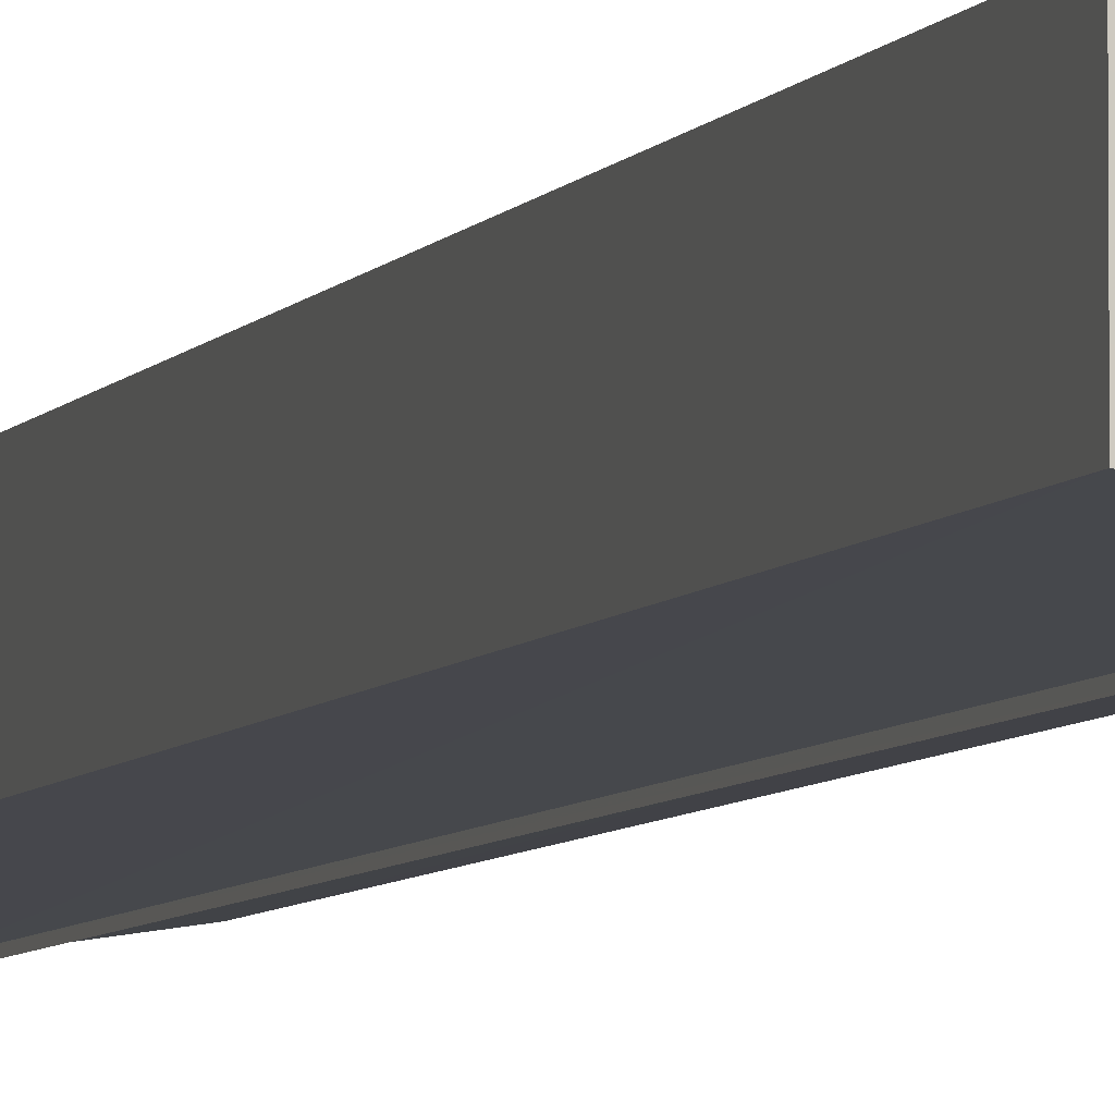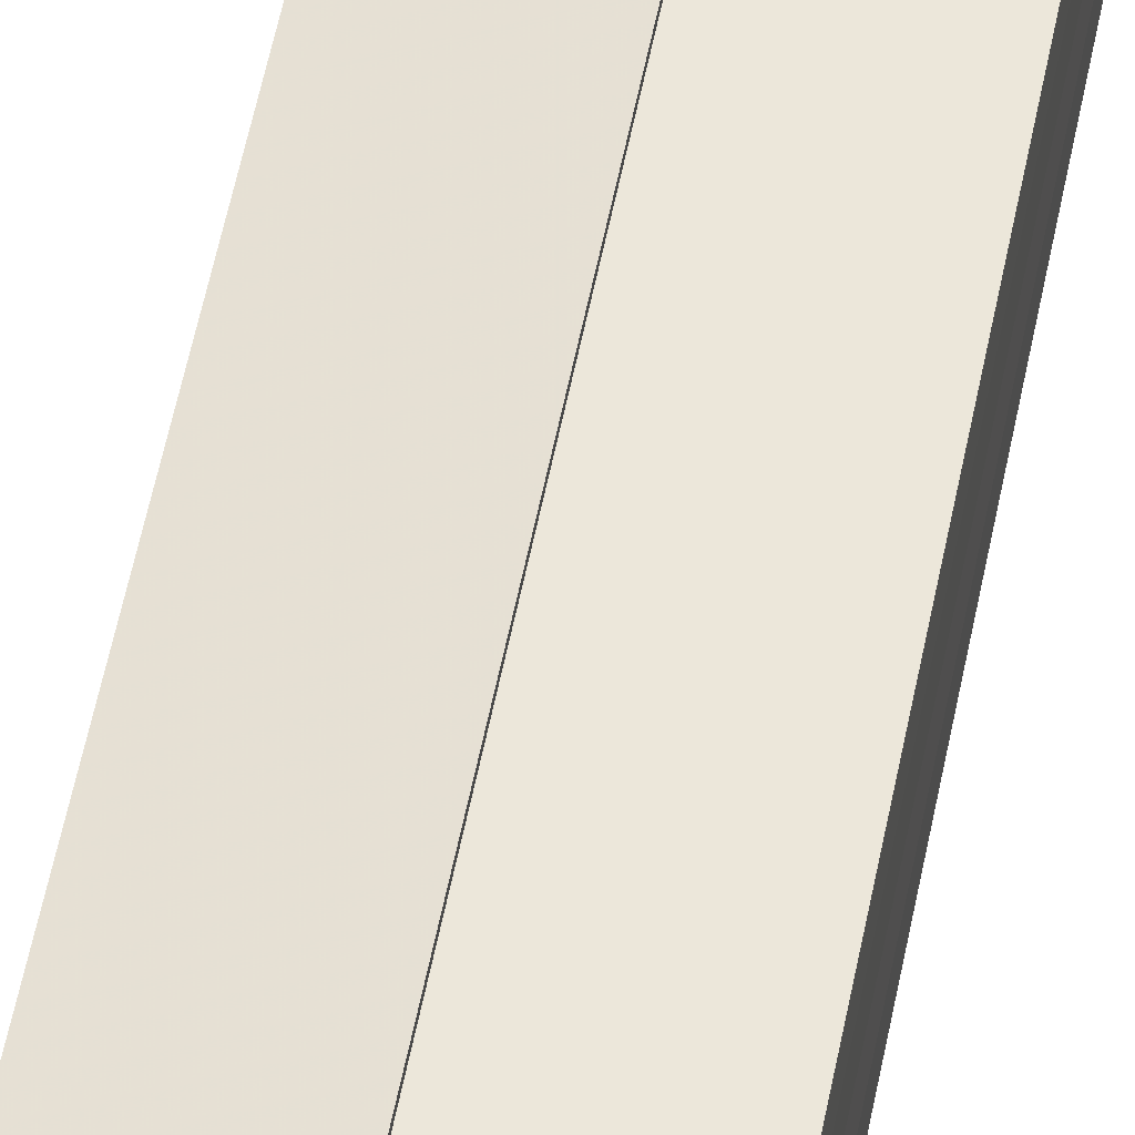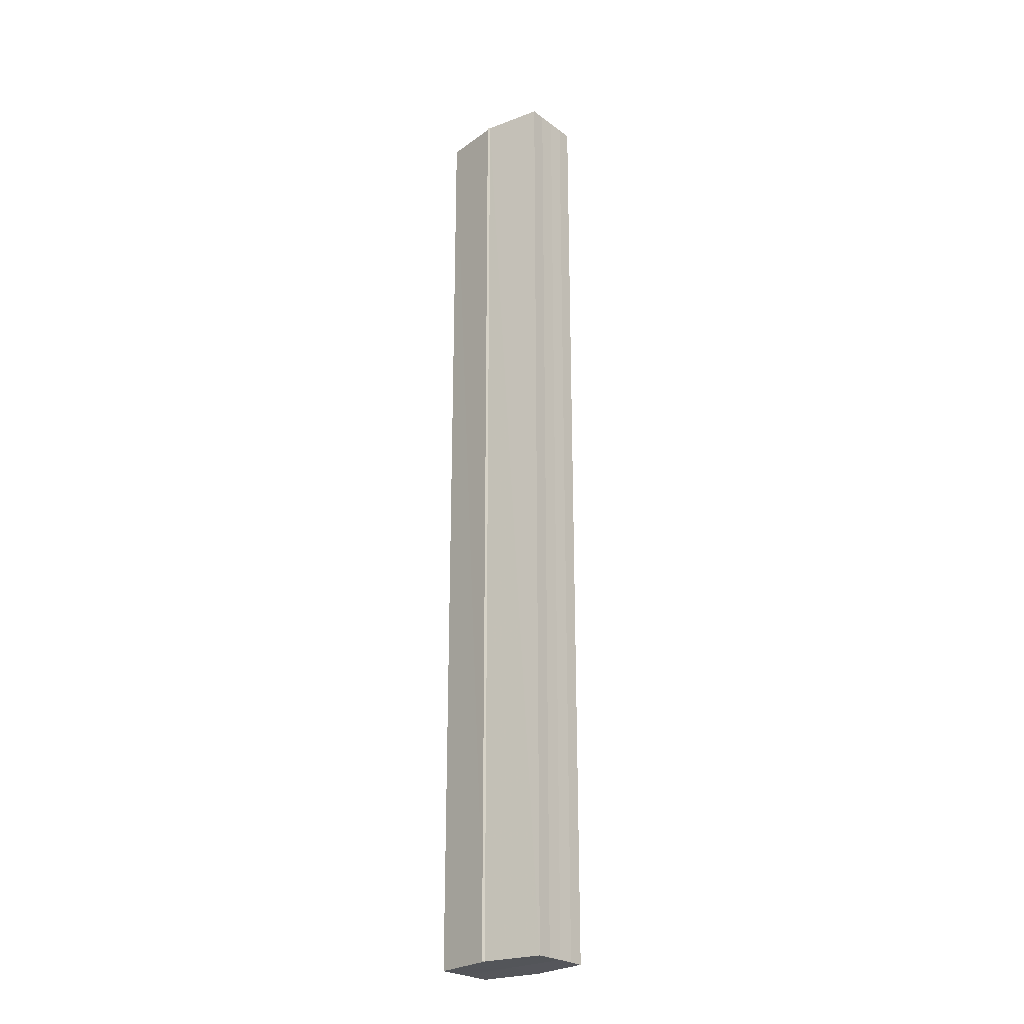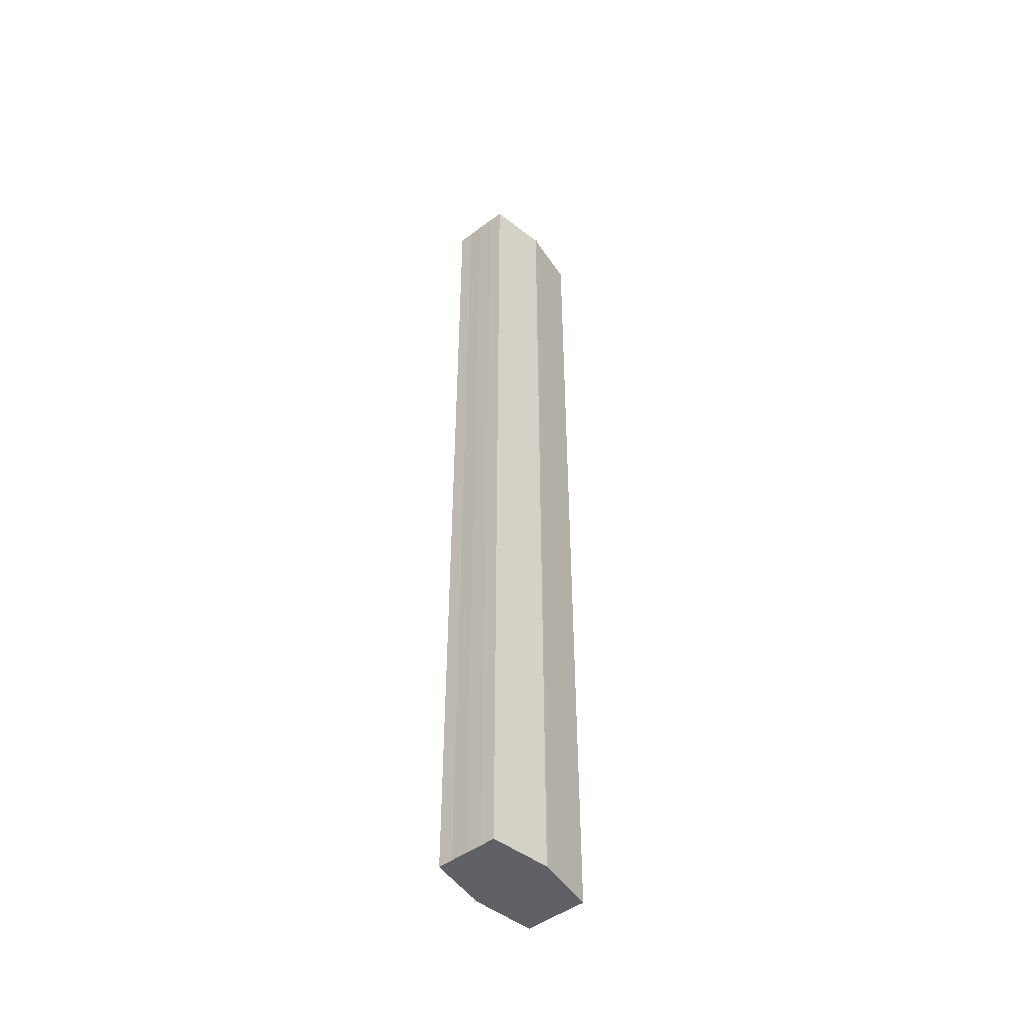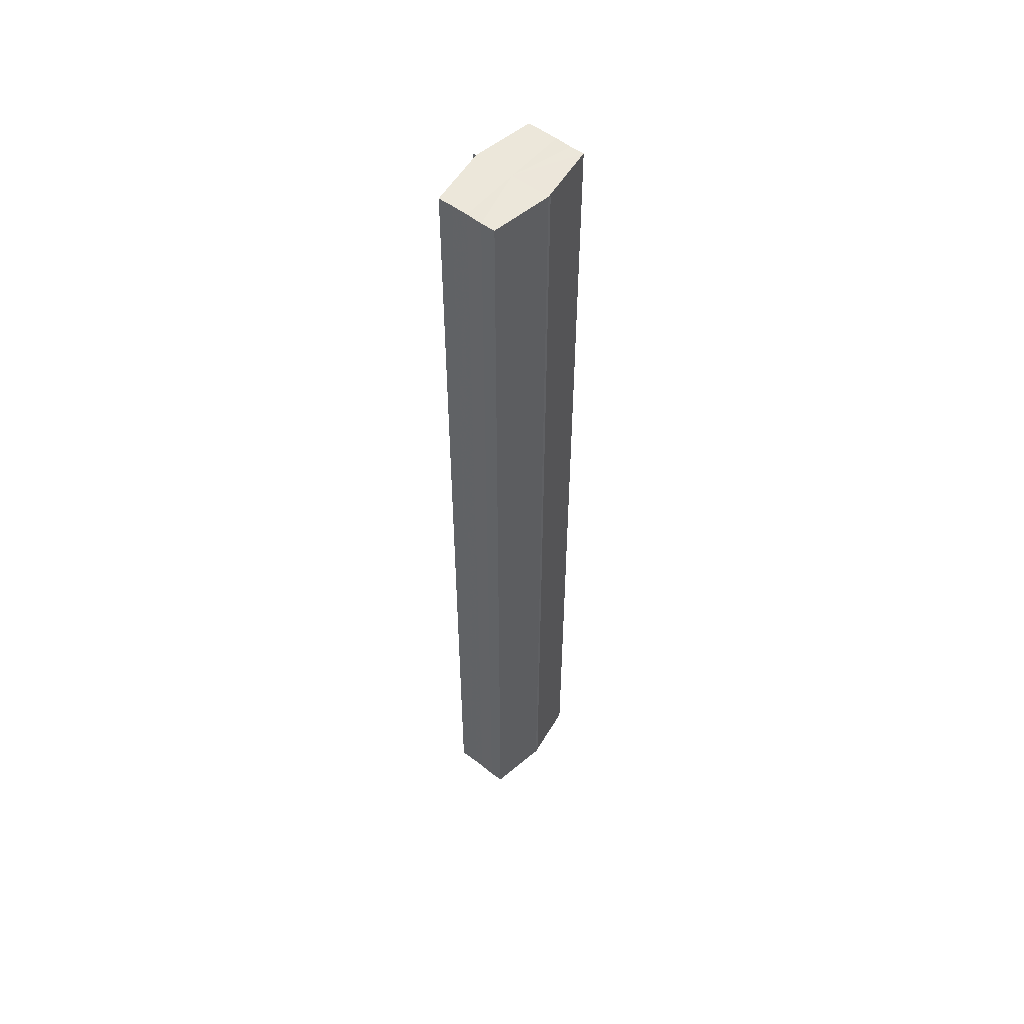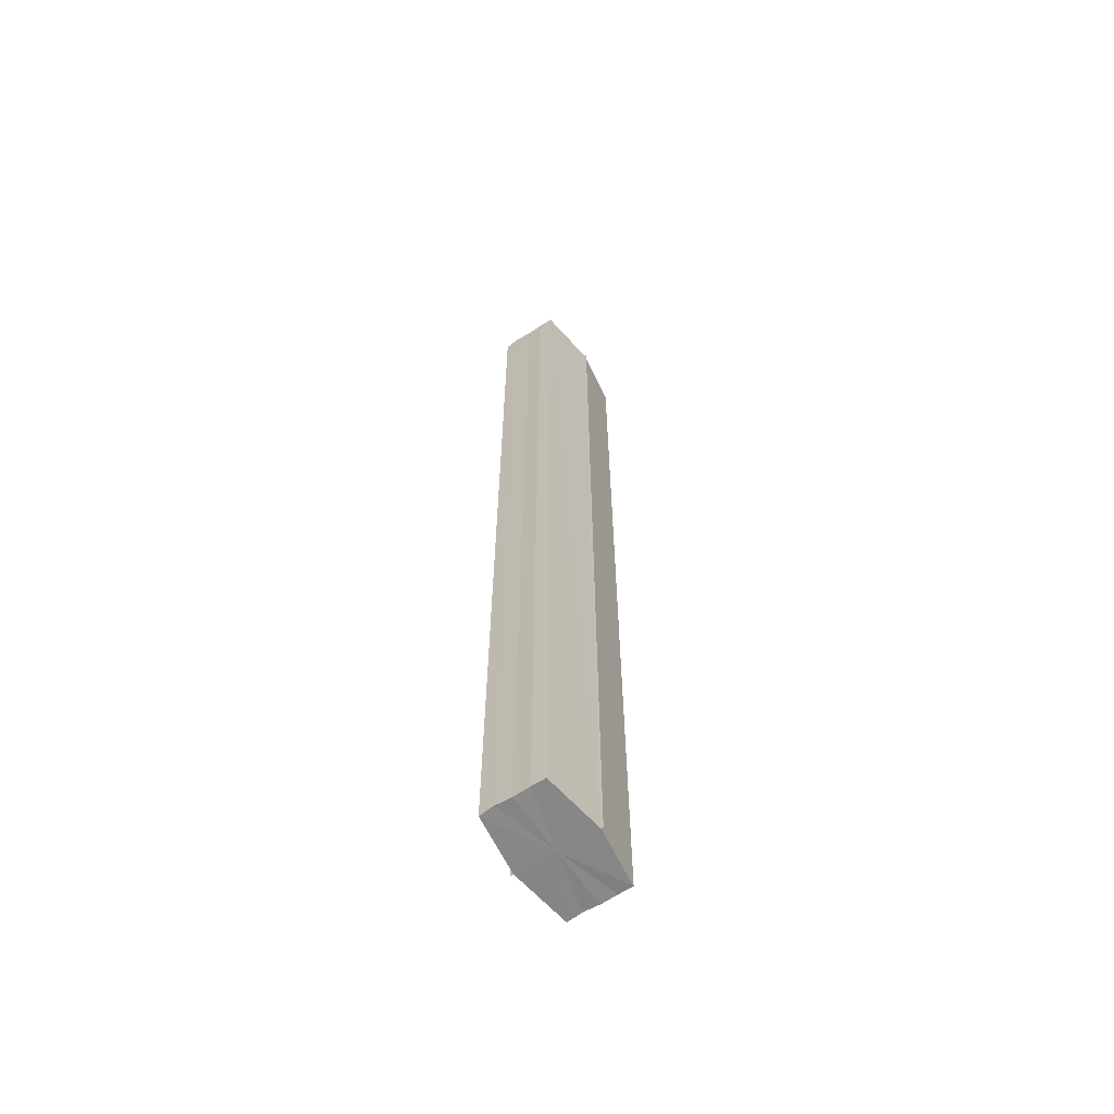
<metadata>
{"format":"obj","ext":"obj","renderer":"f3d","projection":"perspective","resolution":1024,"background":"white","views":[{"elev":-4.9,"azim":-14.9,"up":"+Z"},{"elev":49.6,"azim":-169.8,"up":"+Z"},{"elev":-24.9,"azim":-139.5,"up":"+Y"},{"elev":-47.6,"azim":-49.7,"up":"+Y"},{"elev":53.5,"azim":-50.7,"up":"+Y"},{"elev":-62.3,"azim":123.3,"up":"+Y"}]}
</metadata>
<code>
o 25400
v 2217 1868 15.27
v 2217 1868 15.27
v 2217 1867 15.27
v 2217 1868 15.27
v 2217 1867 15.27
v 2217 1868 15.27
v 2217 1867 15.27
v 2217 1868 15.27
v 2217 1868 15.27
v 2217 1867 15.27
v 2217 1867 15.27
v 2217 1868 15.27
v 2217 1867 15.27
v 2217 1868 15.27
v 2217 1868 15.27
v 2217 1867 15.26
v 2217 1868 15.27
v 2217 1868 15.26
v 2217 1867 15.26
v 2217 1868 15.26
v 2217 1868 15.26
v 2217 1868 15.26
v 2217 1868 15.27
v 2217 1867 15.26
v 2217 1868 15.27
v 2217 1867 15.27
v 2217 1868 15.27
v 2217 1867 15.27
v 2217 1868 15.26
v 2217 1867 15.26
v 2217 1867 15.26
v 2217 1868 15.26
v 2217 1868 15.26
v 2217 1867 15.26
v 2217 1868 15.26
v 2217 1868 15.26
v 2217 1868 15.26
v 2217 1867 15.26
v 2217 1867 15.26
v 2217 1867 15.26
v 2217 1868 15.26
v 2217 1868 15.26
v 2217 1868 15.26
v 2217 1868 15.26
v 2217 1867 15.26
v 2217 1867 15.26
v 2217 1868 15.26
v 2217 1867 15.27
v 2217 1868 15.26
v 2217 1868 15.27
v 2217 1868 15.27
v 2217 1868 15.27
v 2217 1867 15.27
v 2217 1868 15.27
v 2217 1867 15.27
v 2217 1868 15.27
v 2217 1868 15.27
v 2217 1868 15.27
v 2217 1868 15.27
v 2217 1867 15.27
v 2217 1868 15.26
v 2217 1867 15.27
v 2217 1868 15.26
v 2217 1867 15.26
v 2217 1867 15.27
v 2217 1867 15.27
v 2217 1868 15.27
v 2217 1867 15.27
v 2217 1868 15.27
v 2217 1868 15.27
v 2217 1868 15.27
v 2217 1867 15.27
v 2217 1867 15.27
v 2217 1867 15.27
v 2217 1867 15.27
v 2217 1867 15.27
v 2217 1867 15.27
v 2217 1867 15.27
v 2217 1867 15.27
v 2217 1867 15.26
v 2217 1867 15.26
v 2217 1867 15.26
v 2217 1867 15.26
v 2217 1867 15.26
f 1 2 3
f 4 2 5
f 3 6 7
f 5 6 7
f 8 6 9
f 10 9 11
f 8 9 12
f 13 14 10
f 8 12 15
f 16 17 13
f 8 15 18
f 19 20 16
f 21 22 19
f 22 23 24
f 23 25 26
f 25 27 28
f 8 18 29
f 30 29 31
f 8 29 32
f 30 33 34
f 35 36 30
f 35 37 30
f 38 32 39
f 40 32 39
f 41 42 38
f 43 42 40
f 8 32 44
f 45 44 46
f 8 44 47
f 48 49 45
f 8 47 50
f 8 50 51
f 8 51 52
f 8 52 6
f 53 54 48
f 55 56 53
f 57 58 55
f 58 59 60
f 59 61 62
f 61 63 64
f 65 52 66
f 65 67 68
f 69 70 65
f 69 71 65
f 72 73 74
f 72 75 73
f 72 74 76
f 72 77 75
f 72 76 78
f 72 79 77
f 72 78 80
f 72 81 79
f 72 80 82
f 72 83 81
f 72 82 84
f 72 84 83

</code>
